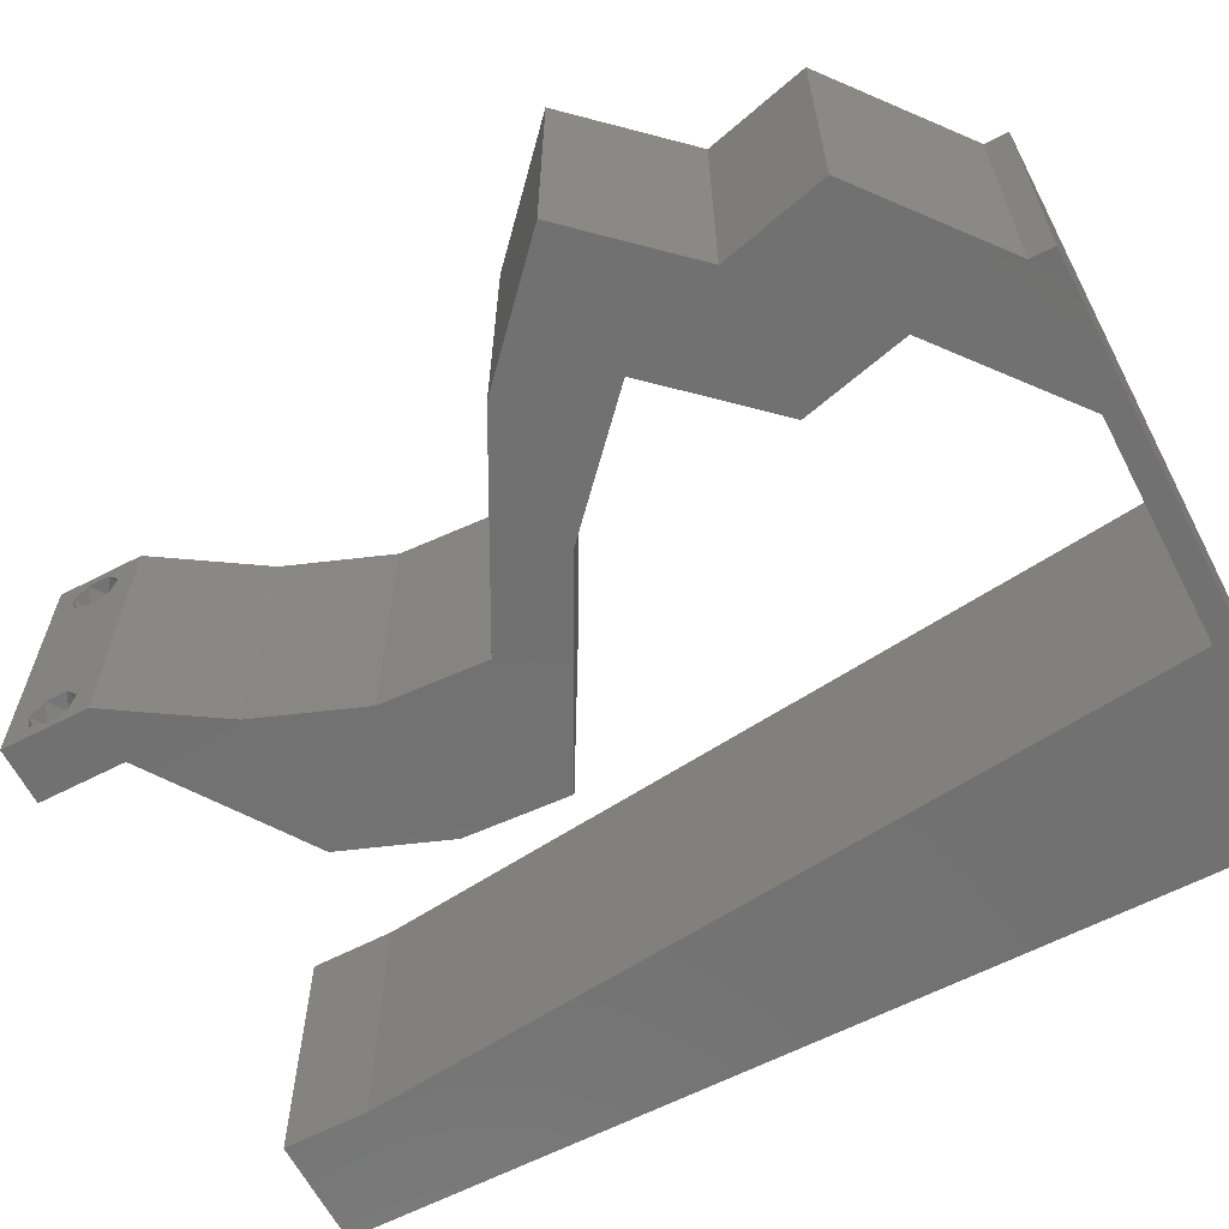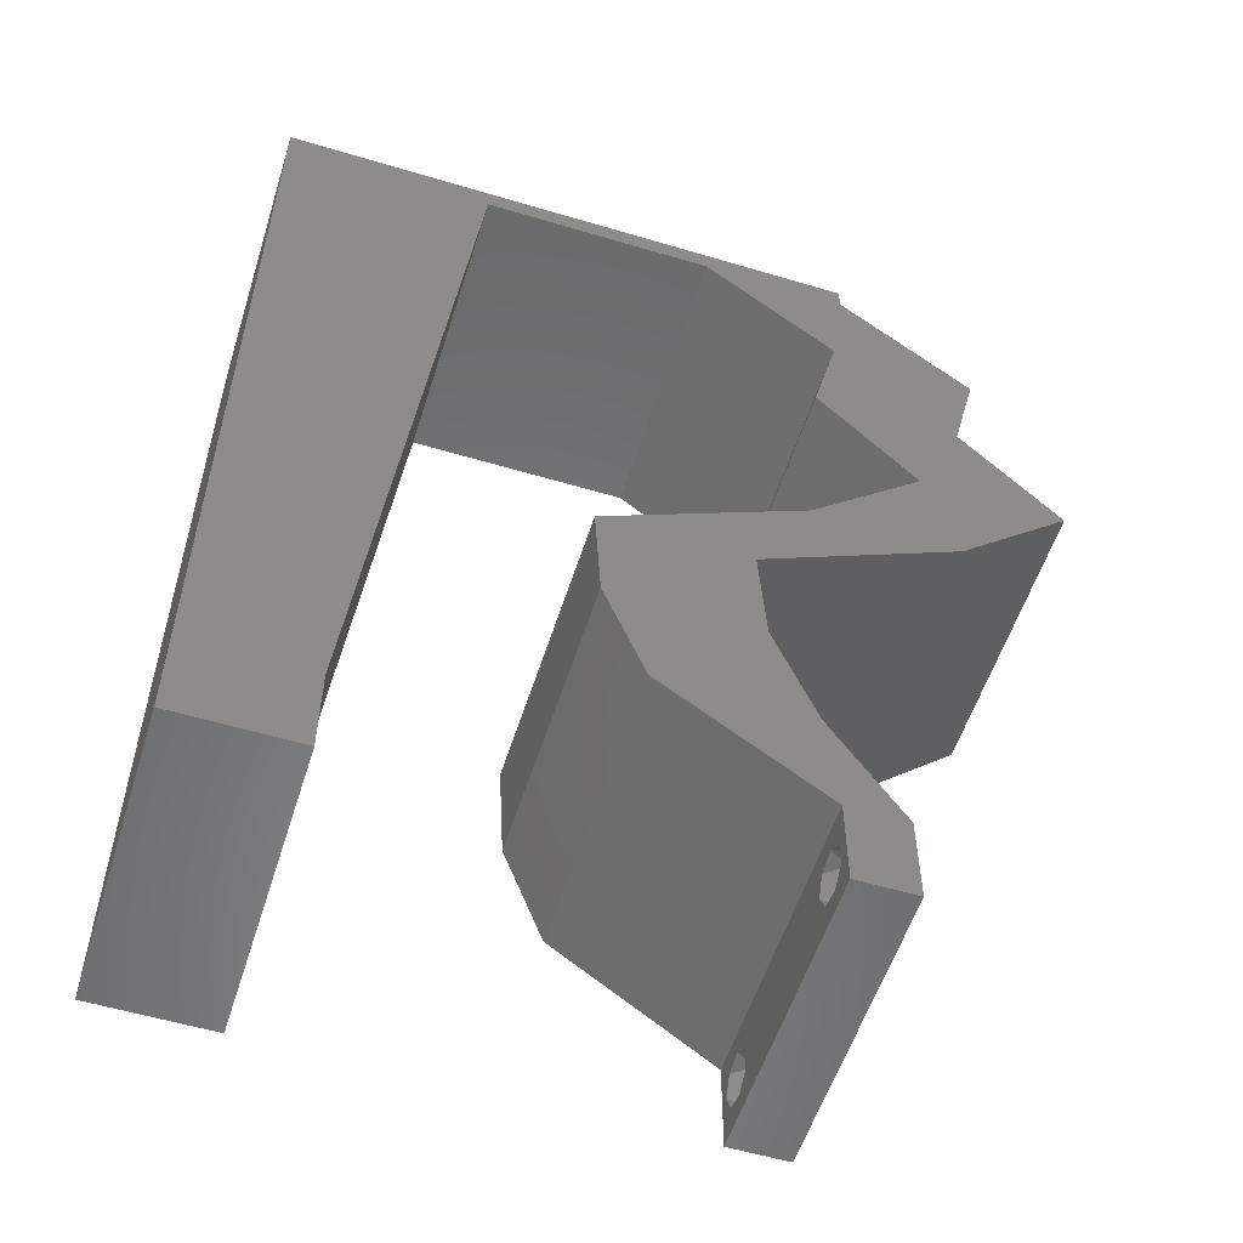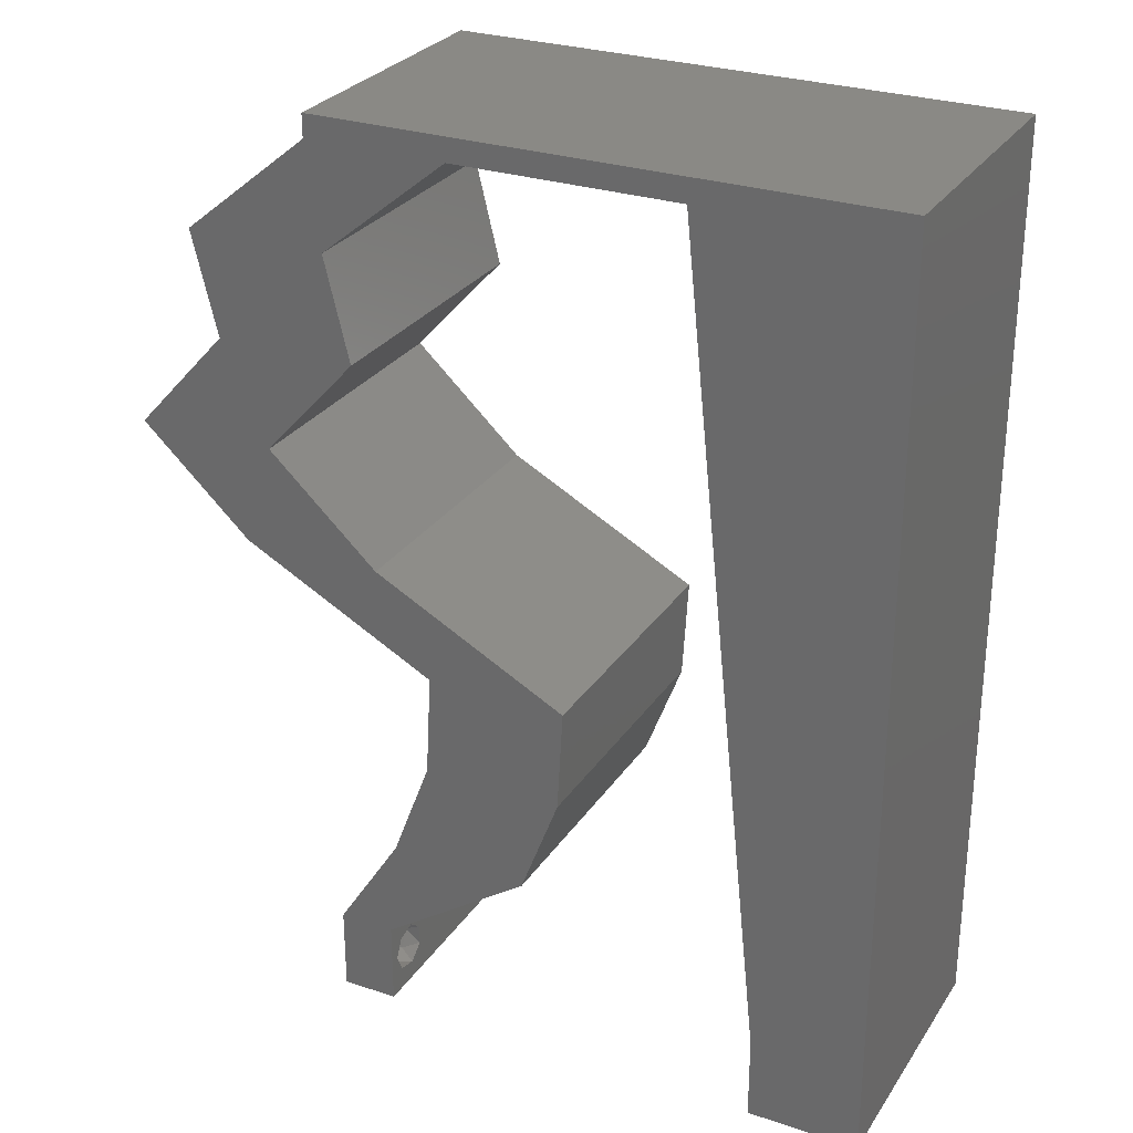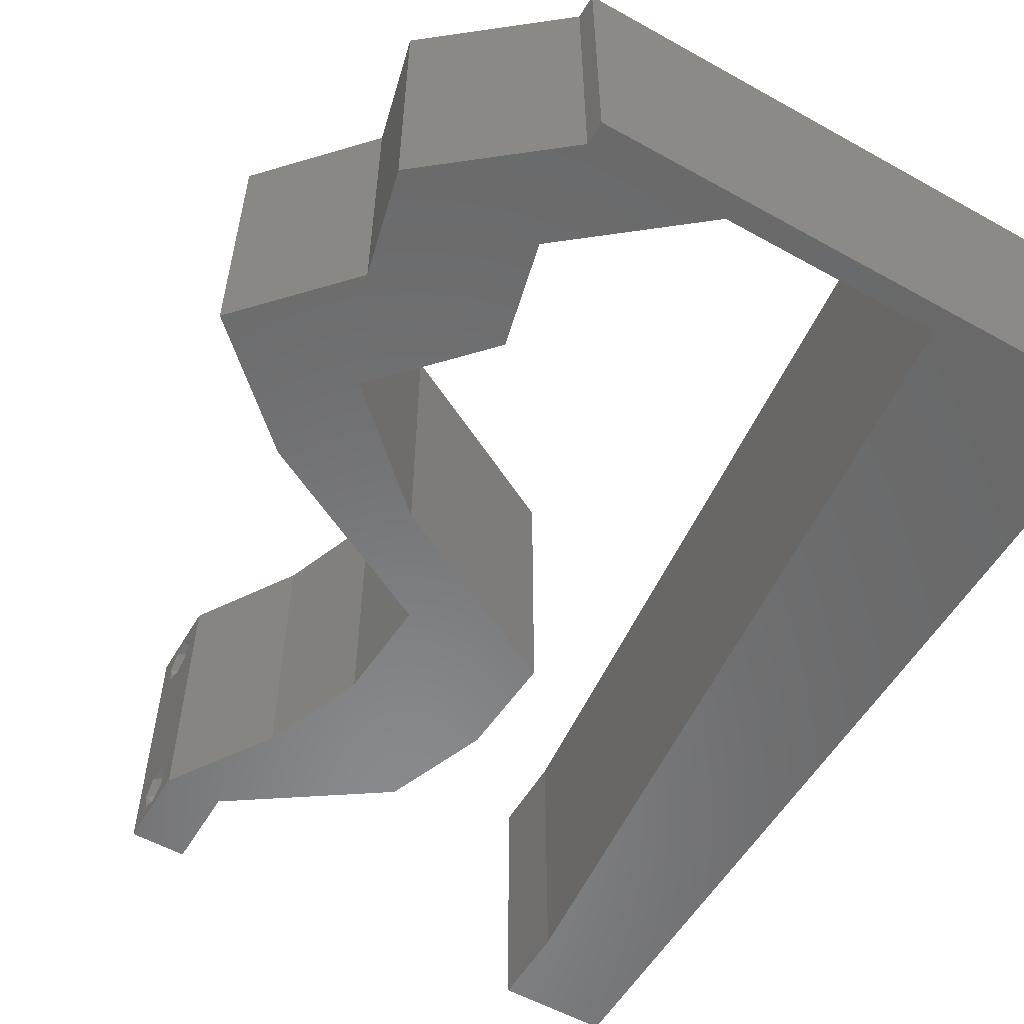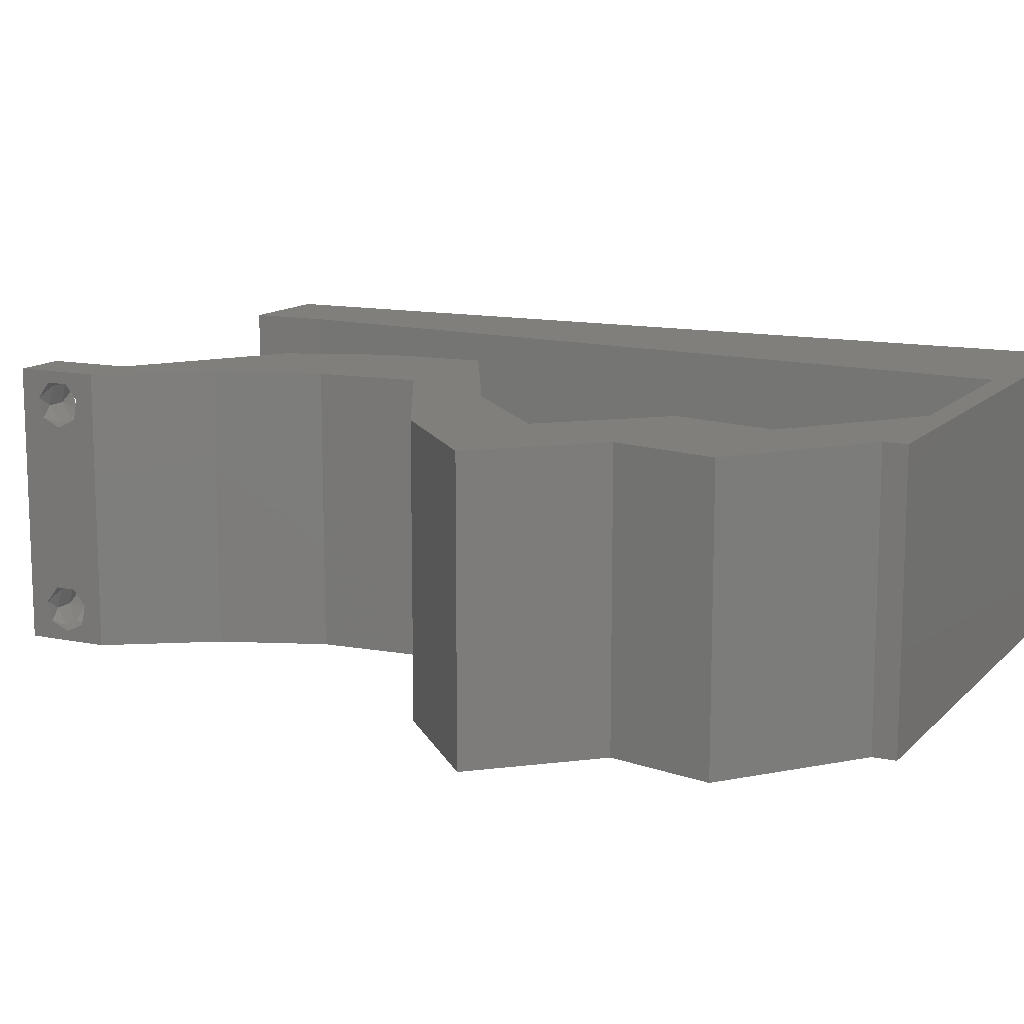
<metadata>
{"format":"stl","ext":"stl","renderer":"f3d","projection":"perspective","resolution":1024,"background":"white","views":[{"elev":-63.1,"azim":117.5,"up":"+Z"},{"elev":-55.5,"azim":-17.5,"up":"+Y"},{"elev":28.2,"azim":-153.1,"up":"+Y"},{"elev":-55.9,"azim":149.7,"up":"+Z"},{"elev":12.5,"azim":116.1,"up":"+Z"}]}
</metadata>
<code>
# stl→obj: 255 verts, 514 faces
v 0.04 -0.003738 0.003932
v 0.04 0 0.01
v 0.04 -0.006 0.01
v 0.04 -0.003 0.0159
v 0.04 -0.004657 0.002778
v 0.04 -0.006 0
v 0.04 -0.004329 0.00134
v 0.04 -0.001671 0.00134
v 0.04 0 0
v 0.04 -0.001343 0.002778
v 0.04 -0.003 0.0007
v 0.04 -0.002262 0.01913
v 0.04 -0.001343 0.01798
v 0.04 0 0.02
v 0.04 -0.004657 0.01798
v 0.04 -0.003738 0.01913
v 0.04 -0.006 0.02
v 0.04 -0.001671 0.01654
v 0.04 -0.004329 0.01654
v 0.04 -0.002262 0.003932
v 0.036 -0.003738 0.003932
v 0.036 -0.006 0.01
v 0.036 0 0.01
v 0.036 -0.003 0.0159
v 0.036 -0.004329 0.00134
v 0.036 -0.006 0
v 0.036 -0.004657 0.002778
v 0.036 -0.001343 0.002778
v 0.036 0 0
v 0.036 -0.001671 0.00134
v 0.036 -0.003 0.0007
v 0.036 0 0.02
v 0.036 -0.001343 0.01798
v 0.036 -0.002262 0.01913
v 0.036 -0.003738 0.01913
v 0.036 -0.004657 0.01798
v 0.036 -0.006 0.02
v 0.036 -0.004329 0.01654
v 0.036 -0.001671 0.01654
v 0.036 -0.002262 0.003932
v 0.03216 0.02188 0.02
v 0.02911 0.02553 0.02
v 0.02769 0.01864 0.02
v 0.03067 0.003647 0.02
v 0.03522 0.002966 0.02
v 0 -0.006 0.02
v 0.008 -0.006 0.02
v 0.004 -0.003 0.02
v 0.008 0 0.02
v 0 0 0.02
v 0.03725 0.04376 0.02
v 0.04392 0.03647 0.02
v 0.04225 0.04641 0.02
v 0.02217 0.02188 0.02
v 0.01 0.06 0.02
v 0 0.06 0.02
v 0.004878 0.05592 0.02
v 0.04903 0.05106 0.02
v 0.03903 0.05106 0.02
v 0.04724 0.04376 0.02
v 0.04605 0.02917 0.02
v 0.05391 0.03647 0.02
v 0.00422 0.005941 0.02
v 0.03257 0.01459 0.02
v 0.0391 0.02553 0.02
v 0.04128 0.03009 0.02
v 0 0.024 0.02
v 0 0.012 0.02
v 0.004836 0.018 0.02
v 0.009232 0.01167 0.02
v 0.01046 0.02334 0.02
v 0.03533 0.007294 0.02
v 0.0303 0.00924 0.02
v 0 0.048 0.02
v 0.009044 0.05255 0.02
v 0.006492 0.04227 0.02
v 0.01416 0.05835 0.02
v 0.01293 0.04668 0.02
v 0.02258 0.01459 0.02
v 0.02534 0.007294 0.02
v 0.0277 0.01287 0.02
v 0 0.036 0.02
v 0.005615 0.02975 0.02
v 0.038 -0.003 0.02
v 0.0117 0.03501 0.02
v 0.03606 0.02917 0.02
v 0.02 0.06 0.02
v 0.02208 0.05835 0.02
v 0.03 0.06 0.02
v 0.03001 0.05835 0.02
v 0.04 0.05835 0.02
v 0.04 0.06 0.02
v 0 -0.006 0.01
v 0 -0.003 0.015
v 0 0 0.01
v 0 -0.006 0
v 0 -0.003 0.005
v 0 0 0
v 0.004 -0.006 0.015
v 0.008 -0.006 0.01
v 0.004 -0.006 0.005
v 0.008 -0.006 0
v 0 0.048 0
v 0 0.051 0.0114
v 0 0.06 0
v 0 0.009 0.0114
v 0 0.06 0.01
v 0 0.036 0
v 0 0.03 0.01008
v 0 0.0415 0.01023
v 0 0.024 0
v 0 0.0185 0.01023
v 0 0.012 0
v 0 0.005337 0.005128
v 0.03216 0.02188 0
v 0.02769 0.01864 0
v 0.02911 0.02553 0
v 0.03067 0.003647 0
v 0.03522 0.002966 0
v 0.004 -0.003 0
v 0.008 0 0
v 0.03725 0.04376 0
v 0.04225 0.04641 0
v 0.04392 0.03647 0
v 0.02217 0.02188 0
v 0.01 0.06 0
v 0.004878 0.05592 0
v 0.04903 0.05106 0
v 0.03903 0.05106 0
v 0.04724 0.04376 0
v 0.05391 0.03647 0
v 0.04605 0.02917 0
v 0.00422 0.005941 0
v 0.03257 0.01459 0
v 0.0391 0.02553 0
v 0.04128 0.03009 0
v 0.004836 0.018 0
v 0.009232 0.01167 0
v 0.01046 0.02334 0
v 0.03533 0.007294 0
v 0.0303 0.00924 0
v 0.009044 0.05255 0
v 0.006492 0.04227 0
v 0.01416 0.05835 0
v 0.01293 0.04668 0
v 0.02258 0.01459 0
v 0.0277 0.01287 0
v 0.02534 0.007294 0
v 0.005615 0.02975 0
v 0.038 -0.003 0
v 0.0117 0.03501 0
v 0.03606 0.02917 0
v 0.02 0.06 0
v 0.02208 0.05835 0
v 0.03 0.06 0
v 0.03001 0.05835 0
v 0.04 0.06 0
v 0.04 0.05835 0
v 0.008 0 0.01
v 0.008 -0.003 0.015
v 0.008 -0.003 0.005
v 0.015 0.06 0.01134
v 0.025 0.06 0.008977
v 0.006575 0.06 0.007337
v 0.03344 0.06 0.01273
v 0.04 0.06 0.01
v 0.03407 0.06 0.005945
v 0.005798 0.06 0.01422
v 0.04 0.05835 0.01
v 0.04451 0.0547 0.005729
v 0.04451 0.0547 0.01432
v 0.04903 0.05106 0.01
v 0.04813 0.04741 0.015
v 0.04724 0.04376 0.01
v 0.04813 0.04741 0.005
v 0.05058 0.04012 0.015
v 0.05391 0.03647 0.01
v 0.05058 0.04012 0.005
v 0.04998 0.03282 0.005494
v 0.04998 0.03282 0.01448
v 0.04605 0.02917 0.01
v 0.03921 0.02558 0.007981
v 0.03216 0.02188 0.01
v 0.04145 0.02676 0.01439
v 0.03682 0.02433 0.01447
v 0.03236 0.01823 0.015
v 0.03257 0.01459 0.01
v 0.03236 0.01823 0.005
v 0.03533 0.007294 0.01
v 0.03395 0.01094 0.015
v 0.03395 0.01094 0.005
v 0.03767 0.003647 0.015
v 0.03767 0.003647 0.005
v 0.02534 0.007294 0.01
v 0.02396 0.01094 0.015
v 0.02258 0.01459 0.01
v 0.02396 0.01094 0.005
v 0.02237 0.01823 0.015
v 0.02217 0.02188 0.01
v 0.02237 0.01823 0.005
v 0.029 0.02547 0.007981
v 0.03606 0.02917 0.01
v 0.02676 0.02429 0.01439
v 0.0314 0.02673 0.01447
v 0.03999 0.03282 0.005494
v 0.03999 0.03282 0.01448
v 0.04392 0.03647 0.01
v 0.04058 0.04012 0.015
v 0.03725 0.04376 0.01
v 0.04058 0.04012 0.005
v 0.03814 0.04741 0.015
v 0.03903 0.05106 0.01
v 0.03814 0.04741 0.005
v 0.03452 0.0547 0.005676
v 0.03452 0.0547 0.01427
v 0.03001 0.05835 0.01
v 0.0223 0.05835 0.007965
v 0.01416 0.05835 0.01
v 0.02479 0.05835 0.01438
v 0.0195 0.05835 0.01447
v 0.008924 0.008752 0.01156
v 0.01323 0.0496 0.01156
v 0.01226 0.04036 0.01026
v 0.01107 0.02913 0.01002
v 0.009898 0.01798 0.01026
v 0.01359 0.05296 0.005
v 0.0385 -0.002262 0.01607
v 0.0375 -0.003738 0.01607
v 0.03712 -0.002262 0.01607
v 0.03888 -0.003738 0.01607
v 0.03873 -0.003 0.0193
v 0.03727 -0.004329 0.01866
v 0.03725 -0.003 0.0193
v 0.03873 -0.004657 0.01722
v 0.03725 -0.004657 0.01722
v 0.03875 -0.004329 0.01866
v 0.03798 -0.001664 0.01865
v 0.03685 -0.001671 0.01866
v 0.03727 -0.001343 0.01722
v 0.03875 -0.001343 0.01722
v 0.03914 -0.001674 0.01866
v 0.038 -0.003744 0.0008712
v 0.03727 -0.002262 0.0008684
v 0.03874 -0.002242 0.0008785
v 0.03914 -0.003734 0.0008667
v 0.03873 -0.001343 0.002022
v 0.03727 -0.001671 0.00346
v 0.03725 -0.001343 0.002022
v 0.03727 -0.004329 0.00346
v 0.03873 -0.003 0.0041
v 0.03875 -0.004329 0.00346
v 0.03725 -0.003 0.0041
v 0.03875 -0.001671 0.00346
v 0.03739 -0.004655 0.002013
v 0.03882 -0.004657 0.002022
f 1 2 3
f 2 4 3
f 5 6 7
f 8 9 10
f 11 9 8
f 7 6 11
f 12 13 14
f 15 16 17
f 16 14 17
f 12 14 16
f 6 9 11
f 14 18 2
f 13 18 14
f 3 19 17
f 19 15 17
f 9 2 10
f 3 6 5
f 2 18 4
f 4 19 3
f 20 2 1
f 10 2 20
f 1 3 5
f 21 22 23
f 22 24 23
f 25 26 27
f 28 29 30
f 30 29 31
f 31 26 25
f 32 33 34
f 35 36 37
f 37 32 35
f 37 36 38
f 35 32 34
f 29 26 31
f 37 38 22
f 39 32 23
f 39 33 32
f 26 22 27
f 23 29 28
f 22 38 24
f 23 24 39
f 27 22 21
f 23 40 21
f 28 40 23
f 41 42 43
f 44 32 45
f 46 47 48
f 49 50 48
f 51 52 53
f 42 54 43
f 55 56 57
f 58 59 53
f 52 60 53
f 52 61 62
f 50 49 63
f 60 52 62
f 64 41 43
f 65 61 66
f 67 68 69
f 70 71 69
f 72 64 73
f 56 74 57
f 75 74 76
f 77 55 75
f 60 58 53
f 78 75 76
f 79 80 81
f 74 75 57
f 54 79 43
f 70 68 63
f 82 67 83
f 61 52 66
f 37 17 84
f 72 44 45
f 80 44 73
f 71 85 83
f 50 46 48
f 47 49 48
f 44 72 73
f 14 32 84
f 86 65 66
f 71 67 69
f 68 70 69
f 85 82 83
f 74 82 76
f 59 51 53
f 82 85 76
f 85 78 76
f 80 73 81
f 67 71 83
f 64 43 81
f 75 55 57
f 43 79 81
f 73 64 81
f 68 50 63
f 17 14 84
f 32 37 84
f 52 86 66
f 77 87 55
f 87 77 88
f 78 77 75
f 49 70 63
f 89 87 88
f 90 91 92
f 89 90 92
f 91 59 58
f 90 59 91
f 41 65 86
f 42 41 86
f 14 72 45
f 32 14 45
f 90 89 88
f 93 94 95
f 50 94 46
f 96 97 98
f 95 97 93
f 46 94 93
f 95 94 50
f 93 97 96
f 98 97 95
f 47 99 100
f 93 99 46
f 96 101 93
f 100 101 102
f 46 99 47
f 100 99 93
f 102 101 96
f 93 101 100
f 103 104 105
f 50 106 95
f 107 104 56
f 68 106 50
f 56 104 74
f 108 109 110
f 111 109 108
f 82 109 67
f 110 109 82
f 67 112 68
f 113 112 111
f 112 109 111
f 67 109 112
f 74 110 82
f 108 110 103
f 98 114 113
f 113 106 112
f 110 104 103
f 113 114 106
f 112 106 68
f 74 104 110
f 95 114 98
f 106 114 95
f 105 104 107
f 115 116 117
f 118 119 29
f 96 120 102
f 121 120 98
f 122 123 124
f 117 116 125
f 126 127 105
f 128 123 129
f 124 123 130
f 131 132 124
f 98 133 121
f 130 131 124
f 134 116 115
f 135 136 132
f 111 137 113
f 138 137 139
f 140 141 134
f 105 127 103
f 142 143 103
f 144 142 126
f 130 123 128
f 145 143 142
f 146 147 148
f 103 127 142
f 125 116 146
f 138 133 113
f 108 149 111
f 132 136 124
f 26 150 6
f 140 119 118
f 148 141 118
f 139 149 151
f 98 120 96
f 102 120 121
f 118 141 140
f 9 150 29
f 152 136 135
f 139 137 111
f 113 137 138
f 151 149 108
f 103 143 108
f 129 123 122
f 108 143 151
f 151 143 145
f 148 147 141
f 111 149 139
f 134 147 116
f 142 127 126
f 116 147 146
f 141 147 134
f 113 133 98
f 6 150 9
f 29 150 26
f 124 136 152
f 126 153 144
f 153 154 144
f 145 142 144
f 121 133 138
f 155 154 153
f 156 157 158
f 155 157 156
f 129 158 128
f 156 158 129
f 115 152 135
f 117 152 115
f 9 119 140
f 29 119 9
f 156 154 155
f 159 160 100
f 47 160 49
f 121 161 102
f 100 161 159
f 49 160 159
f 100 160 47
f 102 161 100
f 159 161 121
f 126 162 153
f 89 163 87
f 162 163 153
f 87 163 162
f 126 164 162
f 89 165 163
f 153 163 155
f 87 162 55
f 105 164 126
f 107 164 105
f 92 165 89
f 166 165 92
f 163 167 155
f 162 168 55
f 165 167 163
f 164 168 162
f 155 167 157
f 157 167 166
f 56 168 107
f 55 168 56
f 107 168 164
f 166 167 165
f 166 92 91
f 91 169 166
f 158 157 166
f 166 169 158
f 158 170 128
f 58 171 91
f 91 171 169
f 172 171 58
f 170 171 172
f 128 170 172
f 169 170 158
f 169 171 170
f 58 173 172
f 174 173 60
f 130 175 174
f 172 175 128
f 172 173 174
f 60 173 58
f 128 175 130
f 174 175 172
f 60 176 174
f 177 176 62
f 174 178 130
f 131 178 177
f 62 176 60
f 174 176 177
f 130 178 131
f 177 178 174
f 131 179 132
f 61 180 62
f 62 180 177
f 181 180 61
f 180 179 177
f 181 179 180
f 132 179 181
f 177 179 131
f 135 182 115
f 132 182 135
f 115 182 183
f 181 182 132
f 61 184 181
f 183 185 41
f 41 185 65
f 65 184 61
f 184 182 181
f 184 185 182
f 182 185 183
f 65 185 184
f 64 186 41
f 183 186 187
f 115 188 134
f 187 188 183
f 41 186 183
f 187 186 64
f 183 188 115
f 134 188 187
f 189 190 72
f 64 190 187
f 140 191 189
f 187 191 134
f 187 190 189
f 72 190 64
f 134 191 140
f 189 191 187
f 72 192 189
f 2 192 14
f 9 193 2
f 189 193 140
f 14 192 72
f 140 193 9
f 189 192 2
f 2 193 189
f 3 17 37
f 37 22 3
f 26 6 3
f 3 22 26
f 44 194 23
f 23 194 118
f 23 32 44
f 80 194 44
f 118 29 23
f 118 194 148
f 80 195 194
f 196 195 79
f 194 197 148
f 146 197 196
f 79 195 80
f 194 195 196
f 148 197 146
f 196 197 194
f 54 198 79
f 196 198 199
f 146 200 125
f 199 200 196
f 79 198 196
f 199 198 54
f 196 200 146
f 125 200 199
f 117 201 152
f 125 201 117
f 152 201 202
f 199 201 125
f 54 203 199
f 202 204 86
f 86 204 42
f 42 203 54
f 203 201 199
f 203 204 201
f 201 204 202
f 42 204 203
f 152 205 124
f 52 206 86
f 86 206 202
f 207 206 52
f 207 205 206
f 206 205 202
f 124 205 207
f 202 205 152
f 52 208 207
f 209 208 51
f 207 210 124
f 122 210 209
f 51 208 52
f 124 210 122
f 207 208 209
f 209 210 207
f 51 211 209
f 212 211 59
f 209 213 122
f 129 213 212
f 59 211 51
f 209 211 212
f 212 213 209
f 122 213 129
f 129 214 156
f 90 215 59
f 59 215 212
f 216 215 90
f 215 214 212
f 216 214 215
f 212 214 129
f 156 214 216
f 154 217 144
f 156 217 154
f 144 217 218
f 216 217 156
f 90 219 216
f 218 220 77
f 77 220 88
f 88 219 90
f 219 217 216
f 219 220 217
f 217 220 218
f 88 220 219
f 138 221 121
f 159 221 49
f 77 222 218
f 78 222 77
f 49 221 70
f 145 223 151
f 85 224 223
f 71 224 85
f 223 224 151
f 151 224 139
f 85 223 78
f 224 225 139
f 71 225 224
f 70 225 71
f 139 225 138
f 145 222 223
f 225 221 138
f 144 226 145
f 145 226 222
f 223 222 78
f 70 221 225
f 218 226 144
f 222 226 218
f 121 221 159
f 24 4 227
f 4 24 228
f 24 227 229
f 4 228 230
f 231 232 233
f 232 234 235
f 234 232 236
f 232 231 236
f 237 231 233
f 237 233 238
f 239 227 240
f 234 228 235
f 231 237 241
f 228 234 230
f 227 239 229
f 239 240 237
f 36 35 232
f 33 39 239
f 15 19 234
f 12 16 231
f 36 232 235
f 232 35 233
f 15 234 236
f 231 16 236
f 38 36 235
f 18 13 240
f 35 34 233
f 16 15 236
f 228 38 235
f 227 18 240
f 239 237 238
f 237 240 241
f 33 239 238
f 12 231 241
f 240 13 241
f 234 19 230
f 239 39 229
f 233 34 238
f 24 38 228
f 4 18 227
f 39 24 229
f 19 4 230
f 13 12 241
f 34 33 238
f 11 31 242
f 31 11 243
f 243 11 244
f 11 242 245
f 246 247 248
f 249 250 251
f 250 249 252
f 247 246 253
f 247 250 252
f 250 247 253
f 243 246 248
f 246 243 244
f 242 25 254
f 249 251 254
f 254 251 255
f 31 25 242
f 25 27 254
f 27 249 254
f 40 28 247
f 20 1 250
f 8 10 246
f 27 21 249
f 247 28 248
f 250 1 251
f 40 247 252
f 20 250 253
f 246 10 253
f 249 21 252
f 28 30 248
f 1 5 251
f 21 40 252
f 10 20 253
f 30 31 243
f 30 243 248
f 242 254 255
f 251 5 255
f 5 7 255
f 8 246 244
f 242 255 245
f 255 7 245
f 11 8 244
f 7 11 245

</code>
